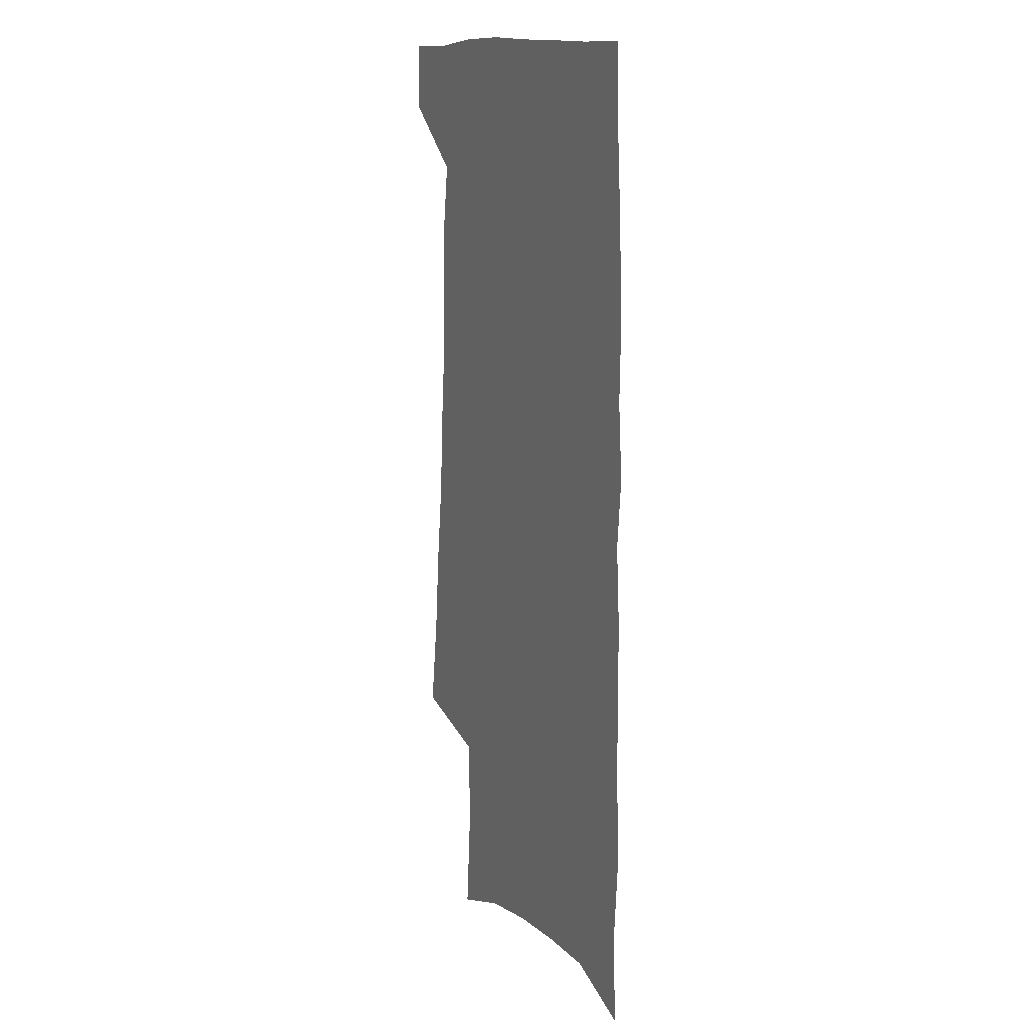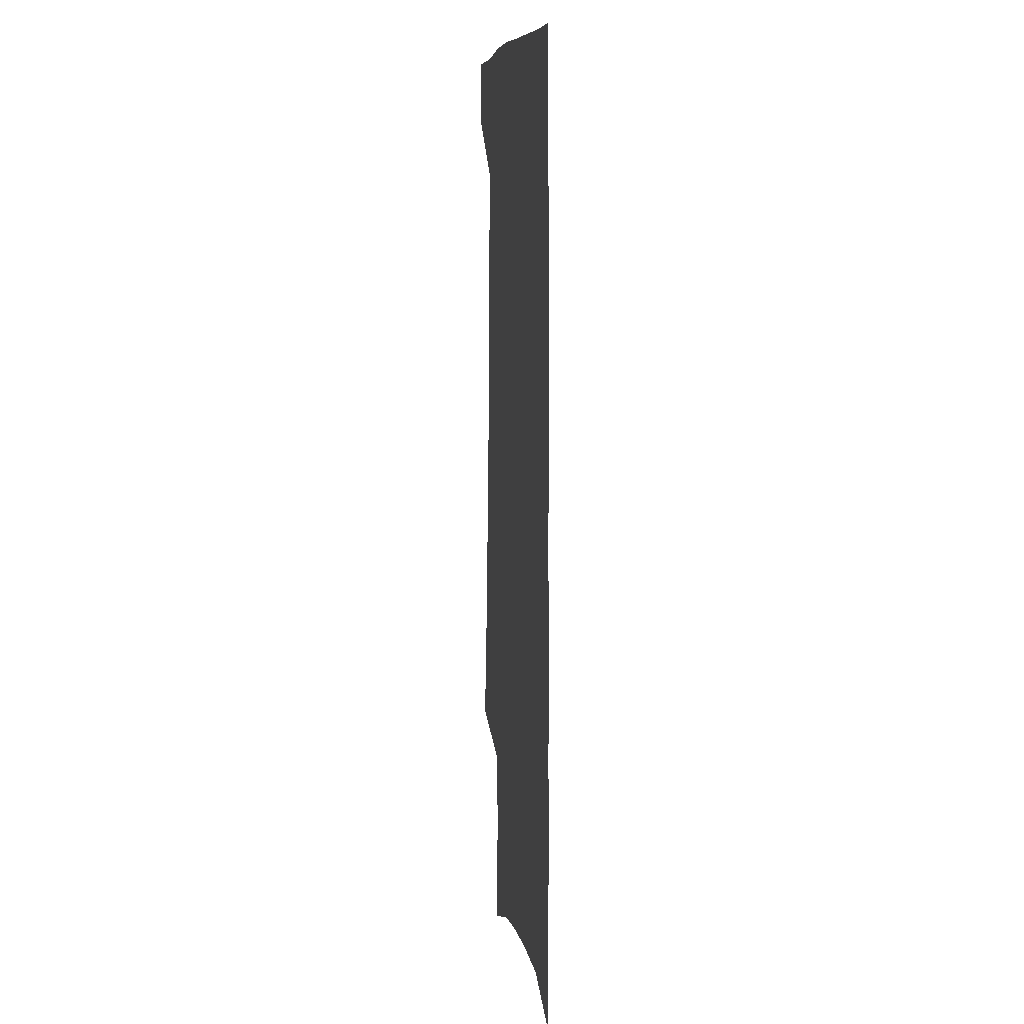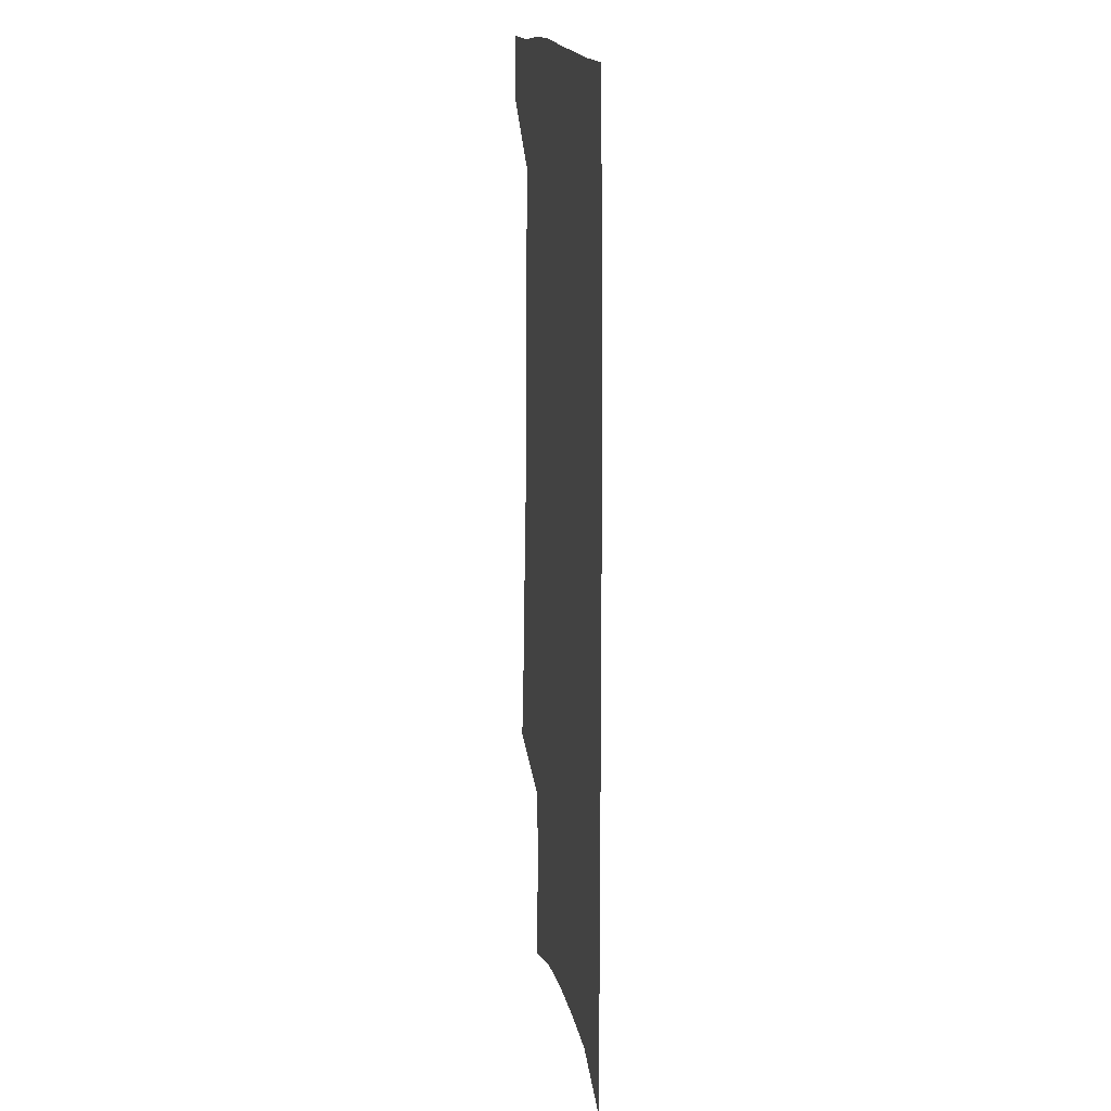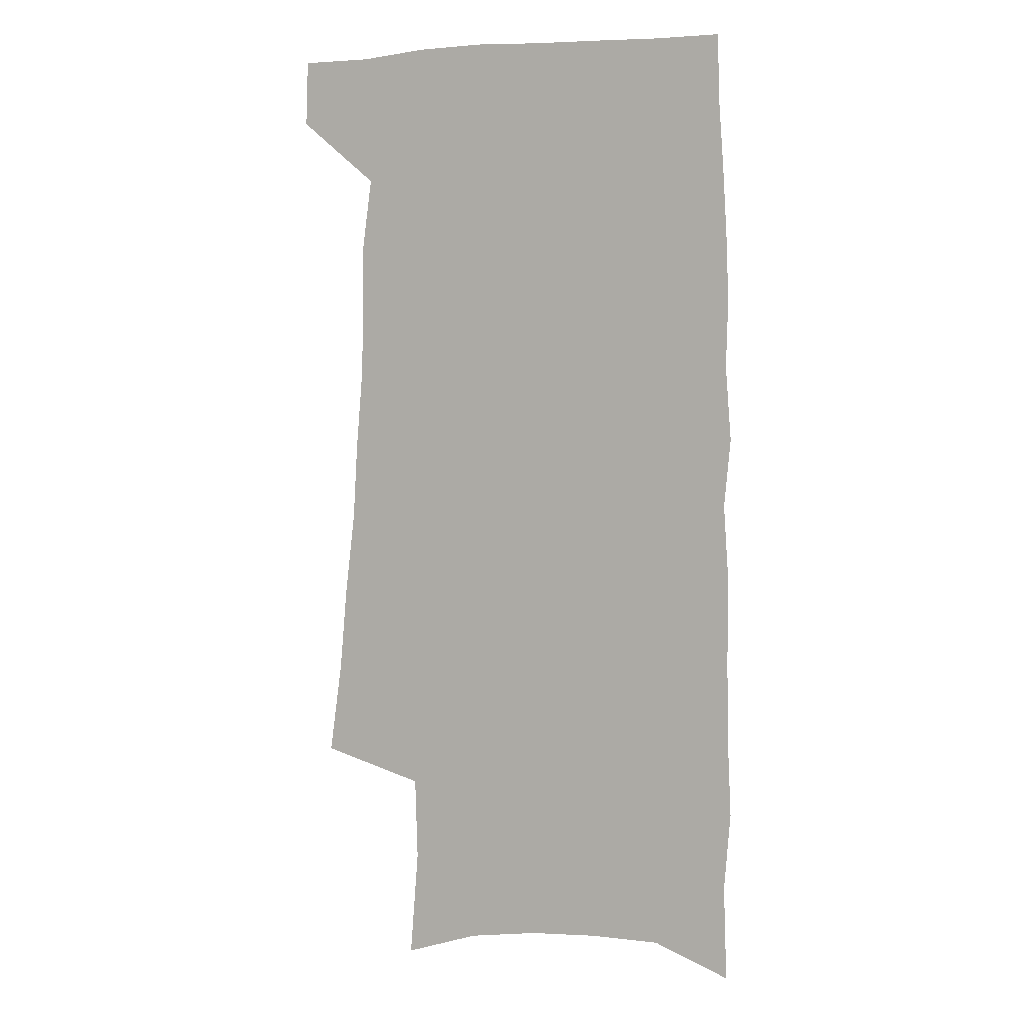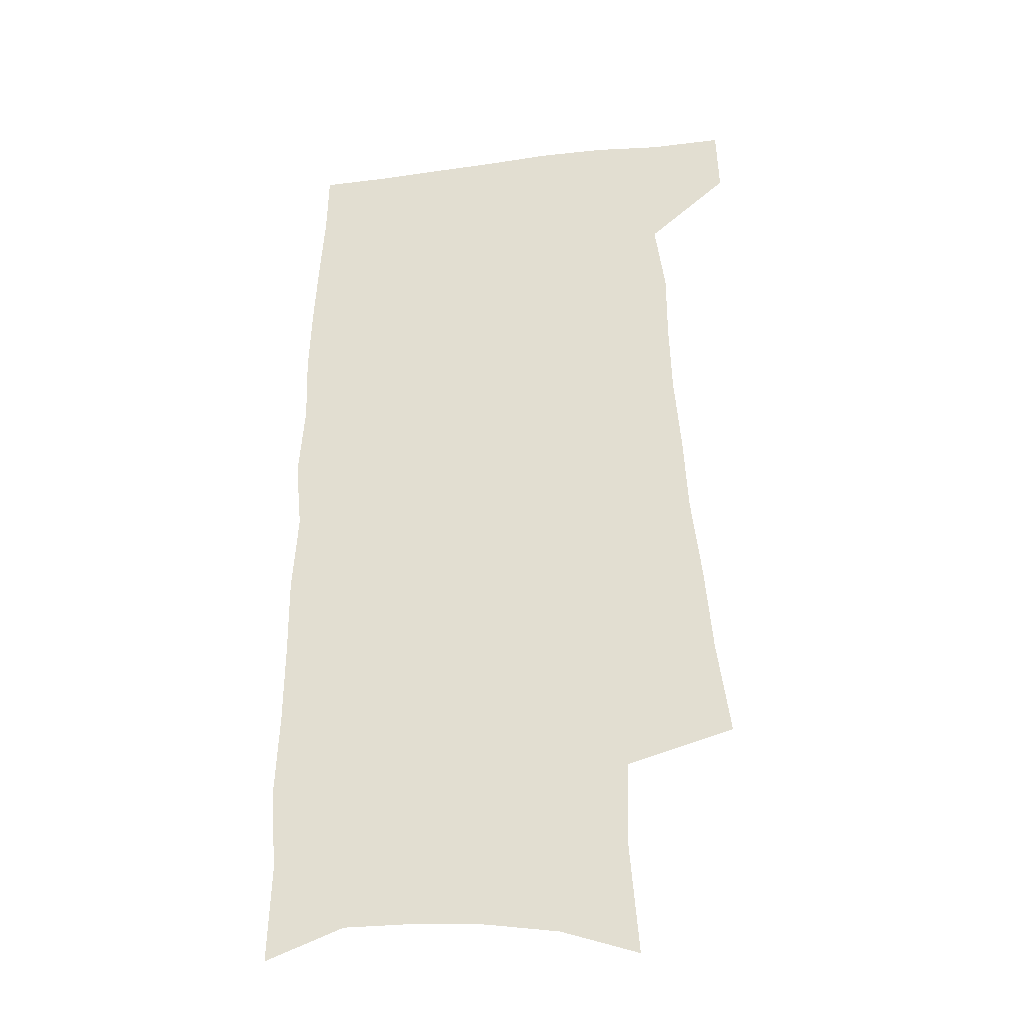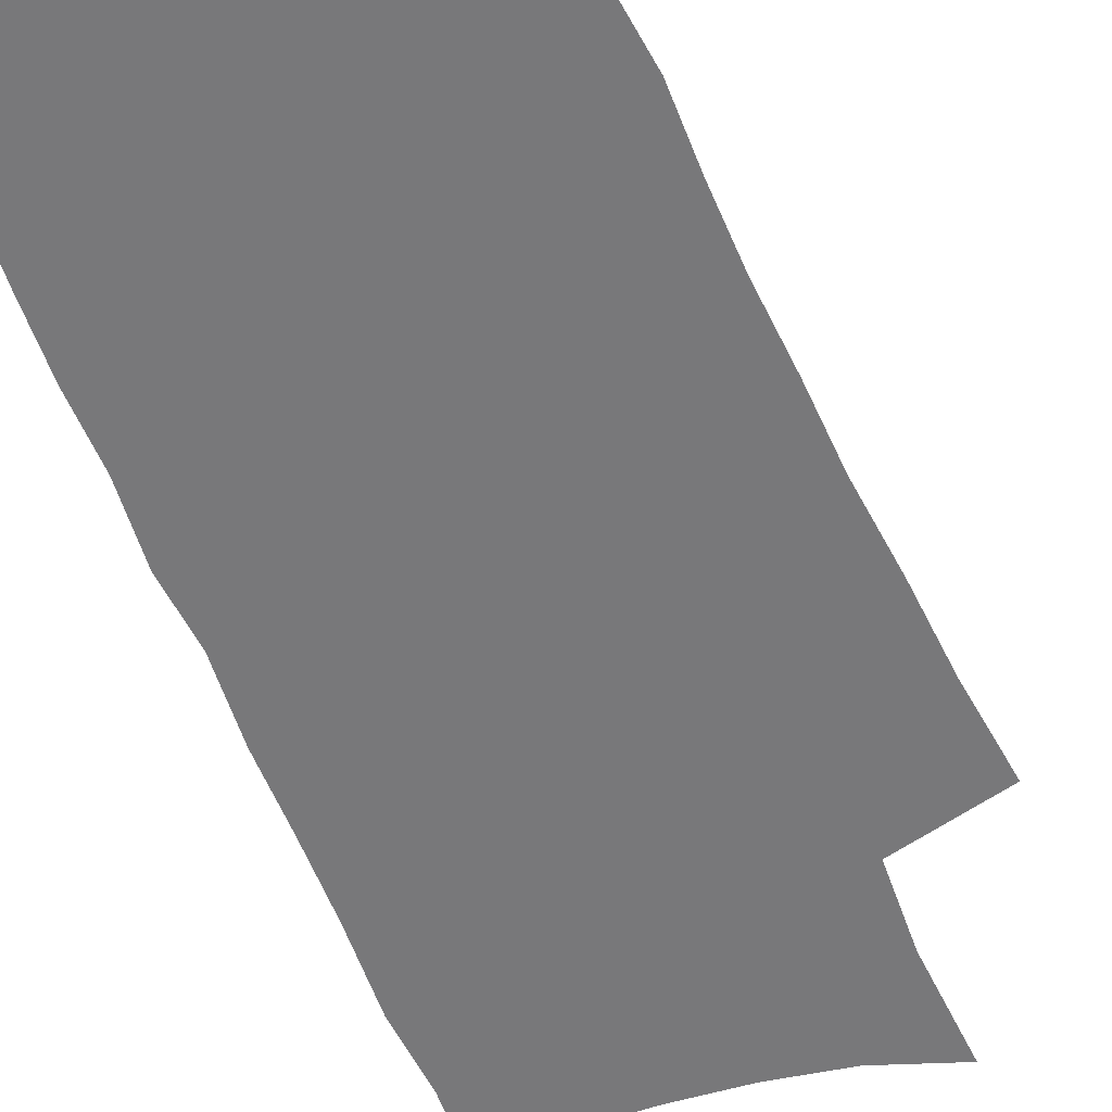
<metadata>
{"format":"obj","ext":"obj","renderer":"f3d","projection":"perspective","resolution":1024,"background":"white","views":[{"elev":13.0,"azim":64.5,"up":"+Y"},{"elev":8.5,"azim":81.6,"up":"+Y"},{"elev":16.6,"azim":80.3,"up":"+Y"},{"elev":4.8,"azim":22.9,"up":"+Y"},{"elev":-31.3,"azim":-169.6,"up":"+Y"},{"elev":-57.5,"azim":-158.8,"up":"+Z"}]}
</metadata>
<code>
v 486.5 533.6 0
v 487.5 561 0
v 496.9 244.5 0
v 502.3 283.5 0
v 505.5 318.8 0
v 509.7 354.1 0
v 511.5 386.3 0
v 514.2 418.1 0
v 515.3 448.1 0
v 515.4 476.8 0
v 519.4 506.6 0
v 517.5 534.1 0
v 517.5 561.1 0
v 538 152.5 0
v 541.5 197.8 0
v 540.5 232.5 0
v 544.4 270.9 0
v 546 304.6 0
v 545.1 334.9 0
v 547.1 367.2 0
v 547.8 397 0
v 547.6 425.4 0
v 547.9 453.7 0
v 548.9 481.5 0
v 548.9 508.1 0
v 548.9 534.3 0
v 545 563.8 0
v 569.6 163.2 0
v 573.6 211.6 0
v 574.3 246.7 0
v 575.1 280.1 0
v 574.6 310.5 0
v 575.4 342.5 0
v 576.4 373.5 0
v 575.6 400.5 0
v 575.6 428.5 0
v 576.4 456.8 0
v 576.4 483.2 0
v 576.4 509.1 0
v 576.4 534.4 0
v 573.1 564.5 0
v 599.5 168 0
v 601.2 213.5 0
v 602 251.1 0
v 602.3 283.2 0
v 602.2 314.4 0
v 602.1 343.9 0
v 602.3 374.1 0
v 602.7 403.7 0
v 602.5 430.7 0
v 602.7 458.3 0
v 602.5 484.1 0
v 602.8 510 0
v 602.3 535.8 0
v 601.4 563.4 0
v 628.6 170.1 0
v 628.7 214.9 0
v 628.9 249.4 0
v 629.5 280.3 0
v 628.7 315 0
v 628.6 345.5 0
v 628.5 375.2 0
v 628.5 403.5 0
v 628.6 430.6 0
v 628.4 458 0
v 628.3 484.4 0
v 628.3 510.1 0
v 628.4 535.6 0
v 628.6 562.9 0
v 657.6 170.4 0
v 656.6 210.3 0
v 657 244.1 0
v 657.4 276.5 0
v 656.7 309.8 0
v 656.2 341.3 0
v 655.7 371.8 0
v 655.8 400.6 0
v 655.3 429 0
v 655.2 456.4 0
v 655.4 483.1 0
v 655.1 509.6 0
v 655.1 535.8 0
v 655.7 562.3 0
v 689.9 158.4 0
v 688.5 198.3 0
v 691.1 230.3 0
v 689.5 266 0
v 689.1 299.3 0
v 689.3 331 0
v 687 364.1 0
v 689.7 392.4 0
v 687.3 423.3 0
v 688 451.5 0
v 686.9 480 0
v 685.3 508 0
v 683.3 535.7 0
v 682.5 562.4 0
v 691 601 0
f 11 12 1
f 1 12 2
f 12 13 2
f 16 17 3
f 3 17 4
f 17 18 4
f 4 18 5
f 18 19 5
f 5 19 6
f 19 20 6
f 6 20 7
f 20 21 7
f 7 21 8
f 21 22 8
f 8 22 9
f 22 23 9
f 9 23 10
f 23 24 10
f 10 24 11
f 24 25 11
f 11 25 12
f 25 26 12
f 12 26 13
f 26 27 13
f 14 28 15
f 28 29 15
f 15 29 16
f 29 30 16
f 16 30 17
f 30 31 17
f 17 31 18
f 31 32 18
f 18 32 19
f 32 33 19
f 19 33 20
f 33 34 20
f 20 34 21
f 34 35 21
f 21 35 22
f 35 36 22
f 22 36 23
f 36 37 23
f 23 37 24
f 37 38 24
f 24 38 25
f 38 39 25
f 25 39 26
f 39 40 26
f 26 40 27
f 40 41 27
f 28 42 29
f 42 43 29
f 29 43 30
f 43 44 30
f 30 44 31
f 44 45 31
f 31 45 32
f 45 46 32
f 32 46 33
f 46 47 33
f 33 47 34
f 47 48 34
f 34 48 35
f 48 49 35
f 35 49 36
f 49 50 36
f 36 50 37
f 50 51 37
f 37 51 38
f 51 52 38
f 38 52 39
f 52 53 39
f 39 53 40
f 53 54 40
f 40 54 41
f 54 55 41
f 42 56 43
f 56 57 43
f 43 57 44
f 57 58 44
f 44 58 45
f 58 59 45
f 45 59 46
f 59 60 46
f 46 60 47
f 60 61 47
f 47 61 48
f 61 62 48
f 48 62 49
f 62 63 49
f 49 63 50
f 63 64 50
f 50 64 51
f 64 65 51
f 51 65 52
f 65 66 52
f 52 66 53
f 66 67 53
f 53 67 54
f 67 68 54
f 54 68 55
f 68 69 55
f 56 70 57
f 70 71 57
f 57 71 58
f 71 72 58
f 58 72 59
f 72 73 59
f 59 73 60
f 73 74 60
f 60 74 61
f 74 75 61
f 61 75 62
f 75 76 62
f 62 76 63
f 76 77 63
f 63 77 64
f 77 78 64
f 64 78 65
f 78 79 65
f 65 79 66
f 79 80 66
f 66 80 67
f 80 81 67
f 67 81 68
f 81 82 68
f 68 82 69
f 82 83 69
f 70 84 71
f 84 85 71
f 71 85 72
f 85 86 72
f 72 86 73
f 86 87 73
f 73 87 74
f 87 88 74
f 74 88 75
f 88 89 75
f 75 89 76
f 89 90 76
f 76 90 77
f 90 91 77
f 77 91 78
f 91 92 78
f 78 92 79
f 92 93 79
f 79 93 80
f 93 94 80
f 80 94 81
f 94 95 81
f 81 95 82
f 95 96 82
f 82 96 83
f 96 97 83

</code>
